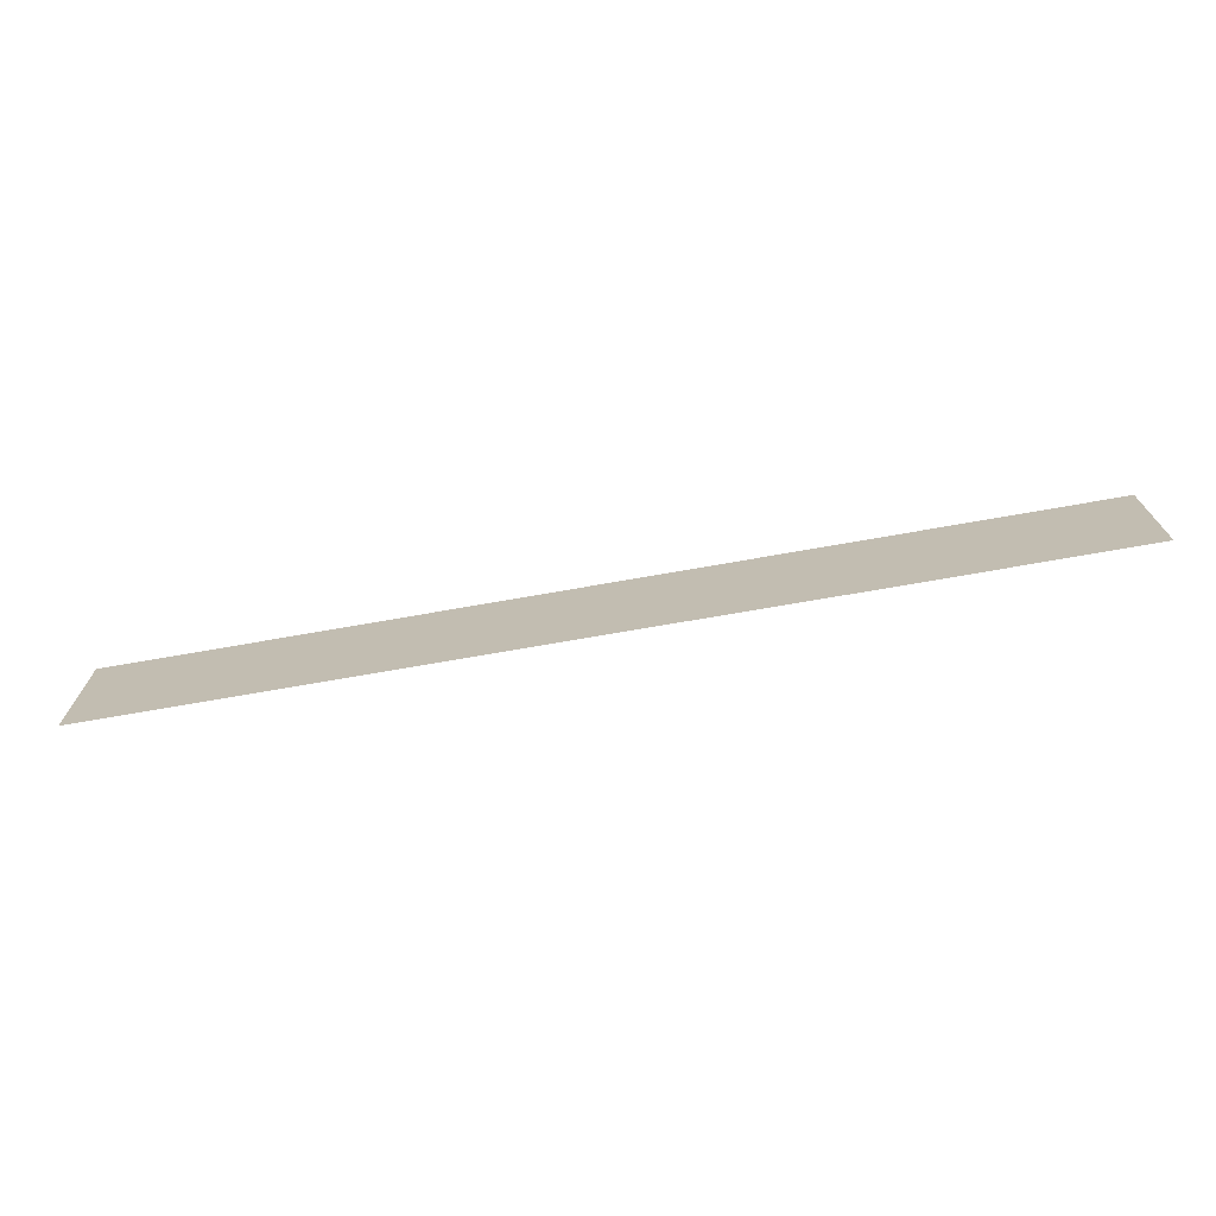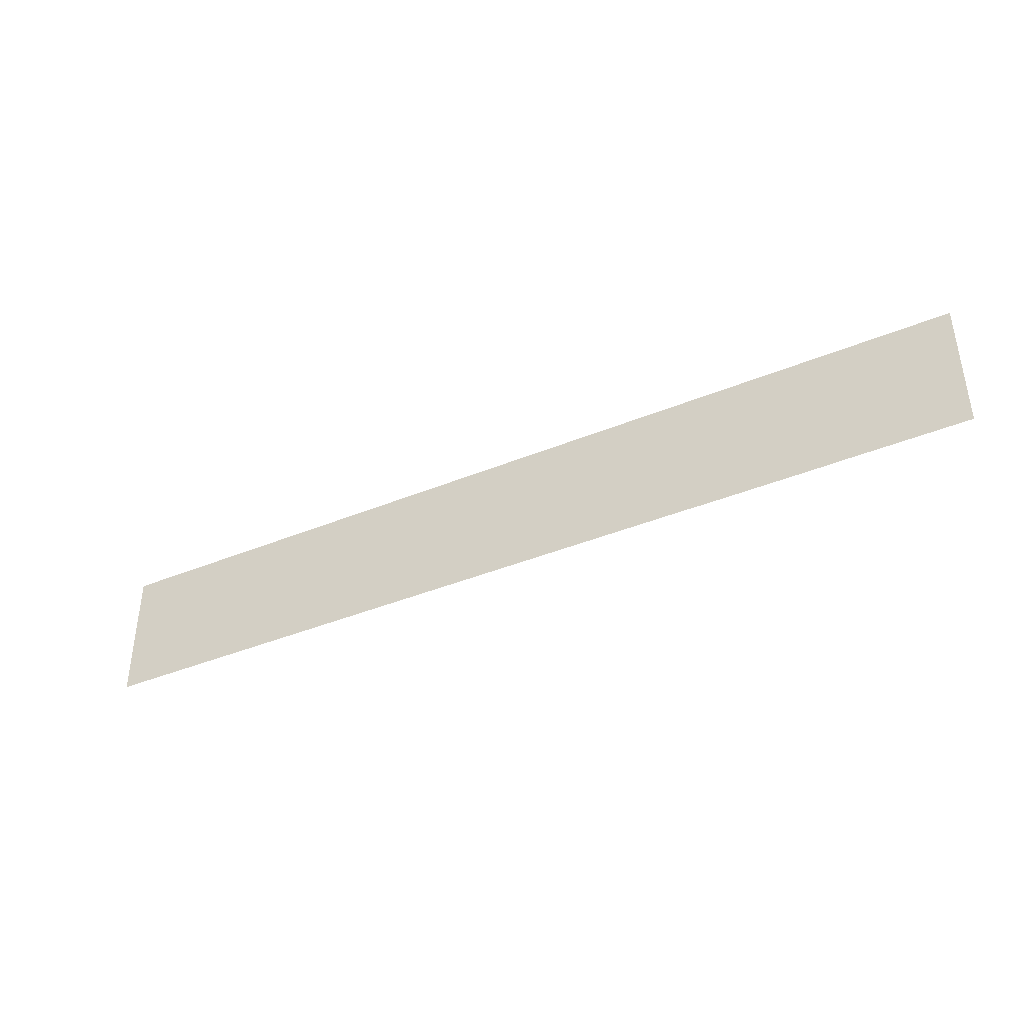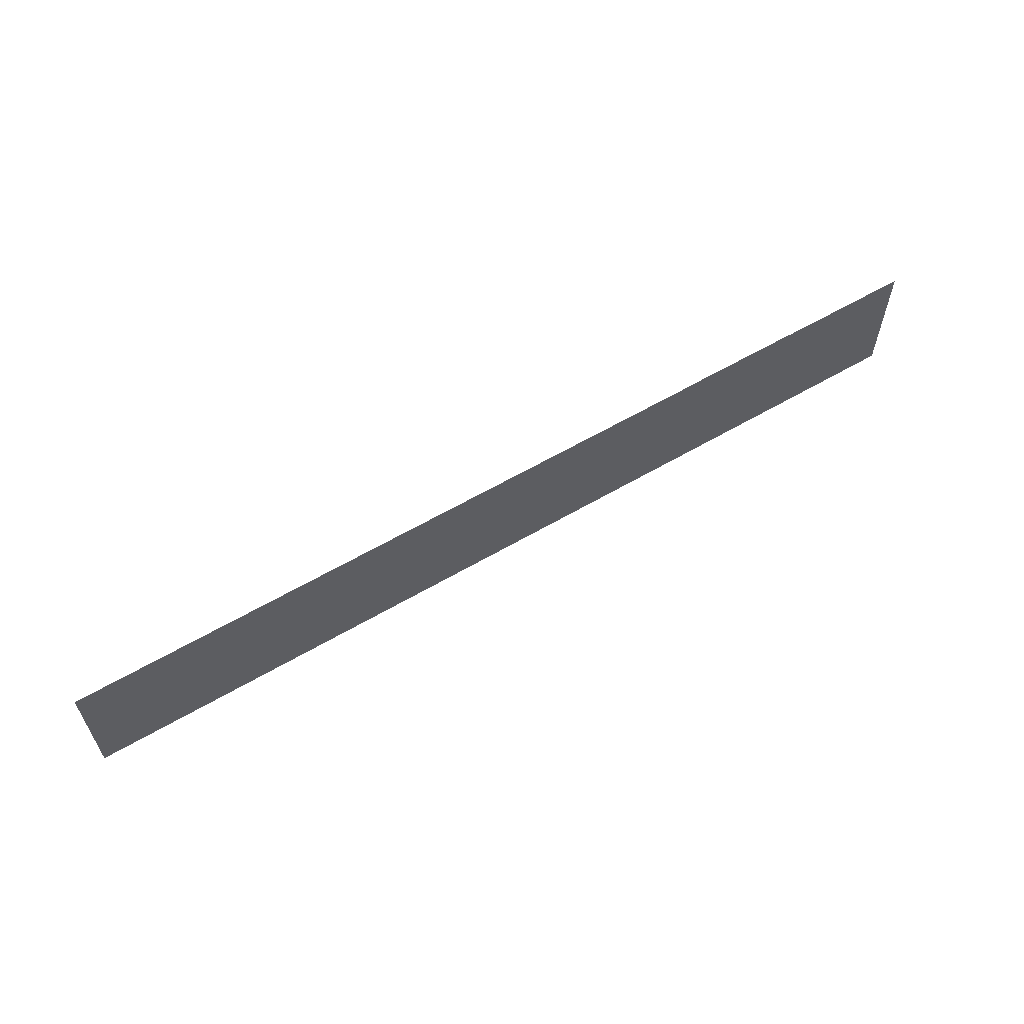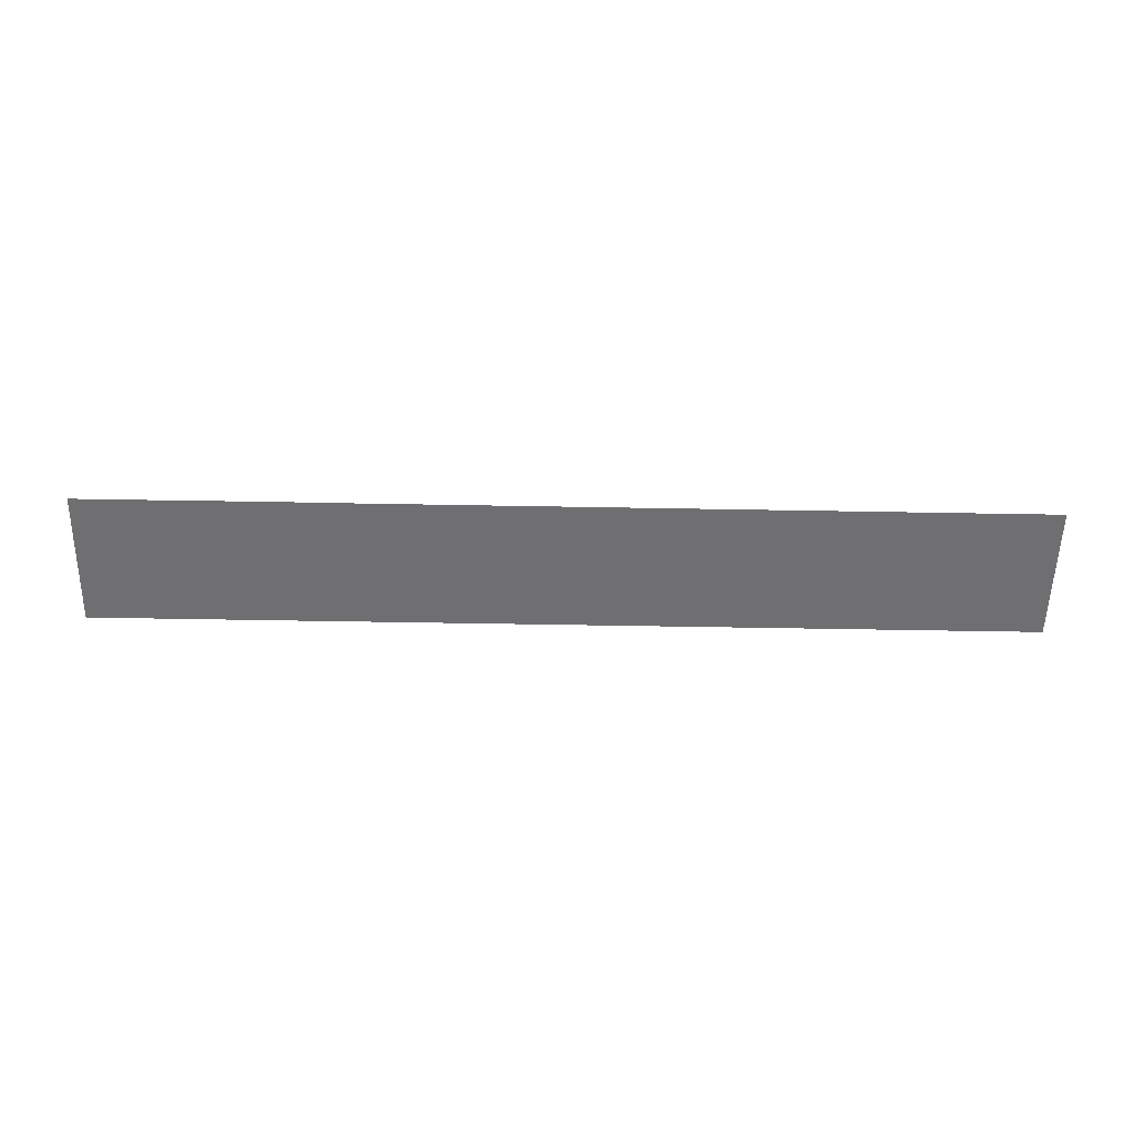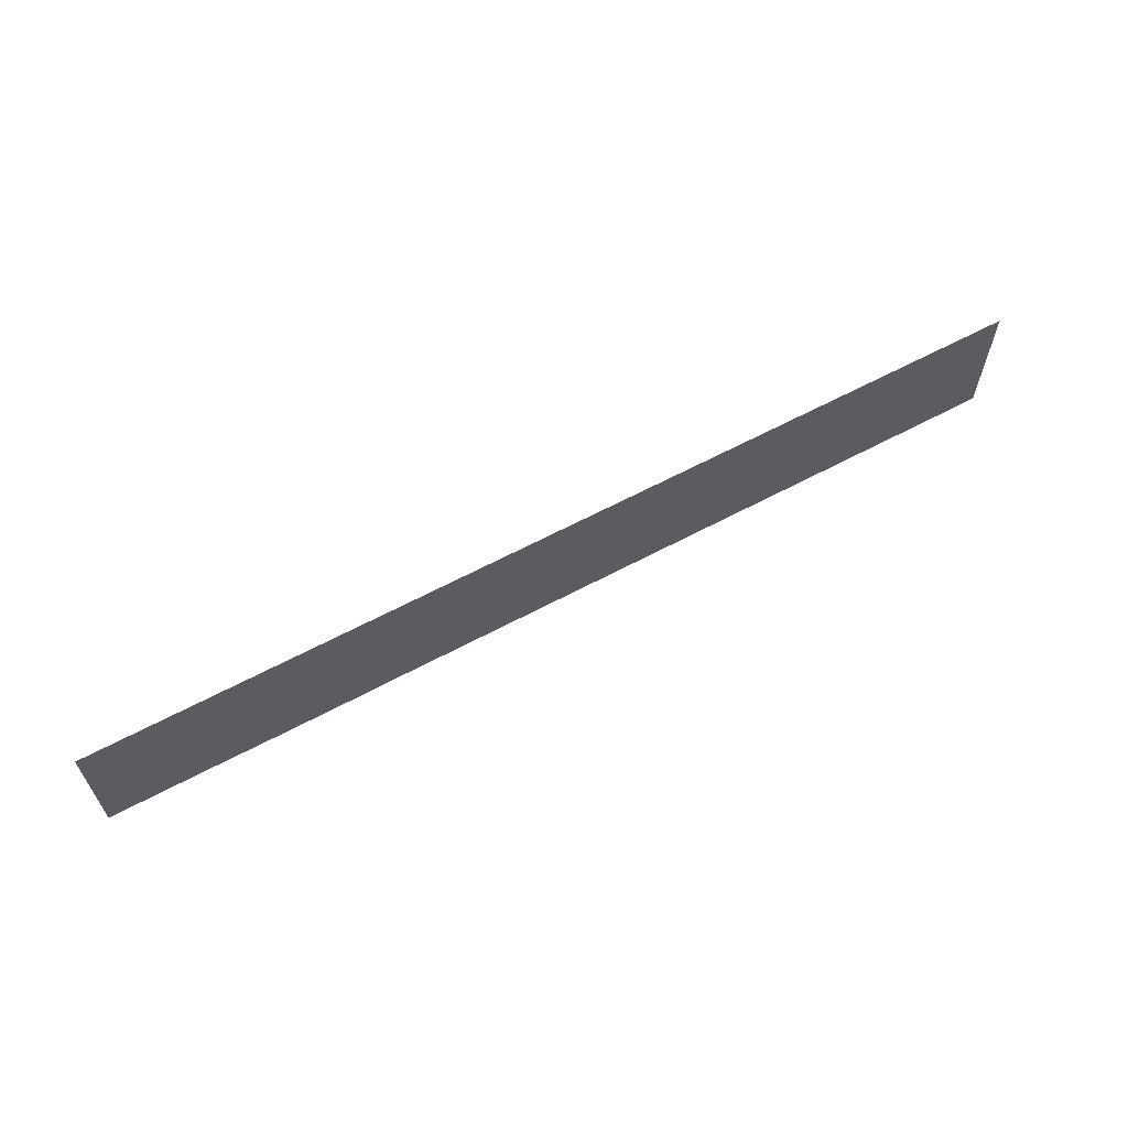
<metadata>
{"format":"obj","ext":"obj","renderer":"f3d","projection":"perspective","resolution":1024,"background":"white","views":[{"elev":-71.5,"azim":10.0,"up":"+Z"},{"elev":-40.3,"azim":26.9,"up":"+Z"},{"elev":60.6,"azim":-30.8,"up":"+Z"},{"elev":-54.7,"azim":178.9,"up":"+Y"},{"elev":62.9,"azim":151.6,"up":"+Z"}]}
</metadata>
<code>
v 0.4853 0.3926 0
v 0.4994 0.3926 0
v 0.4994 0.3926 0.0146
v 0.4853 0.3926 0.0146
f 1 2 3 4
v 0.4994 0.3926 0.0146
v 0.4994 0.3926 0
v 0.5135 0.3926 0
v 0.5135 0.3926 0.0146
f 5 6 7 8
v 0.5135 0.3926 0.0146
v 0.5135 0.3926 0
v 0.5276 0.3926 0
v 0.5276 0.3926 0.0146
f 9 10 11 12
v 0.5276 0.3926 0
v 0.5417 0.3926 0
v 0.5417 0.3926 0.0146
v 0.5276 0.3926 0.0146
f 13 14 15 16
v 0.5417 0.3926 0
v 0.5558 0.3926 0
v 0.5558 0.3926 0.0146
v 0.5417 0.3926 0.0146
f 17 18 19 20
v 0.5558 0.3926 0.0146
v 0.5558 0.3926 0
v 0.5699 0.3926 0
v 0.5699 0.3926 0.0146
f 21 22 23 24
v 0.5699 0.3926 0
v 0.584 0.3926 0
v 0.584 0.3926 0.0146
v 0.5699 0.3926 0.0146
f 25 26 27 28
v 0.5558 0.3926 0
v 0.5699 0.3926 0
v 0.5699 0.3926 0.0146
v 0.5558 0.3926 0.0146
f 29 30 31 32

</code>
